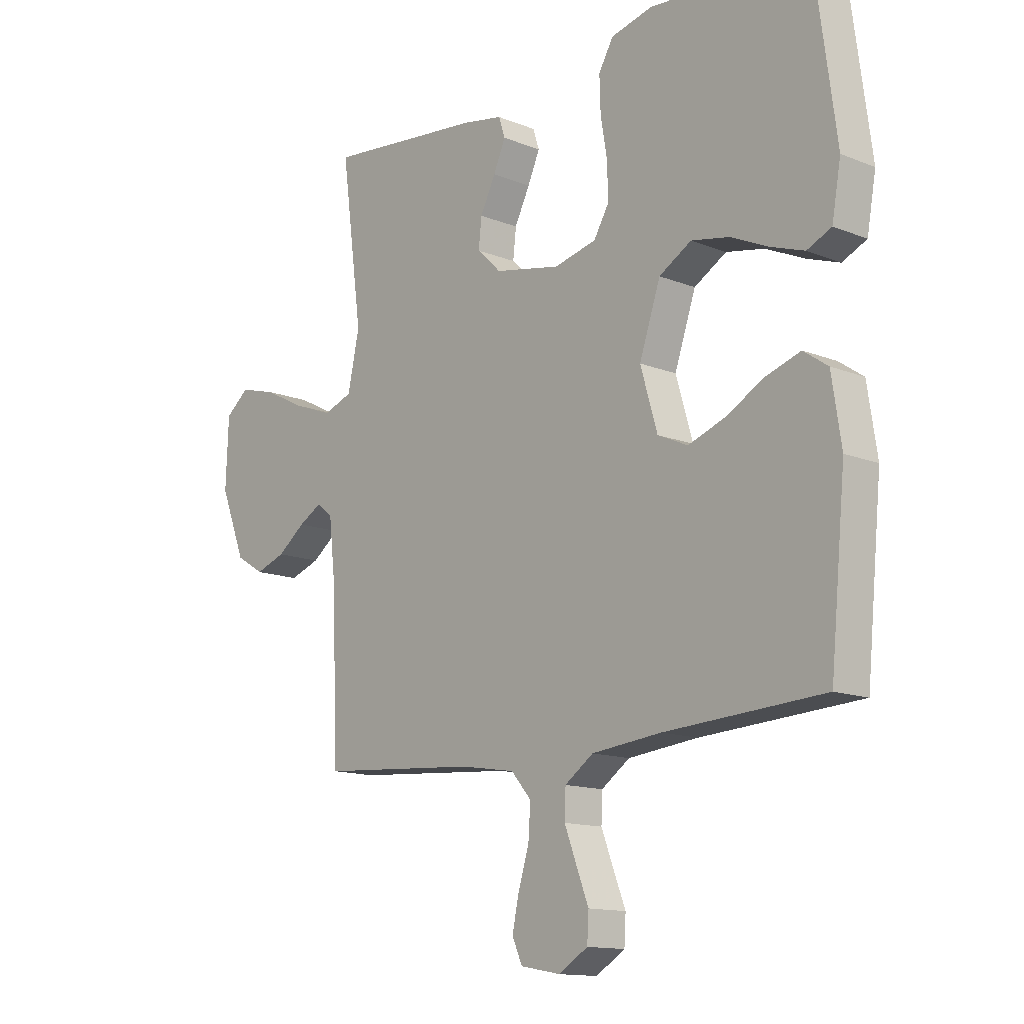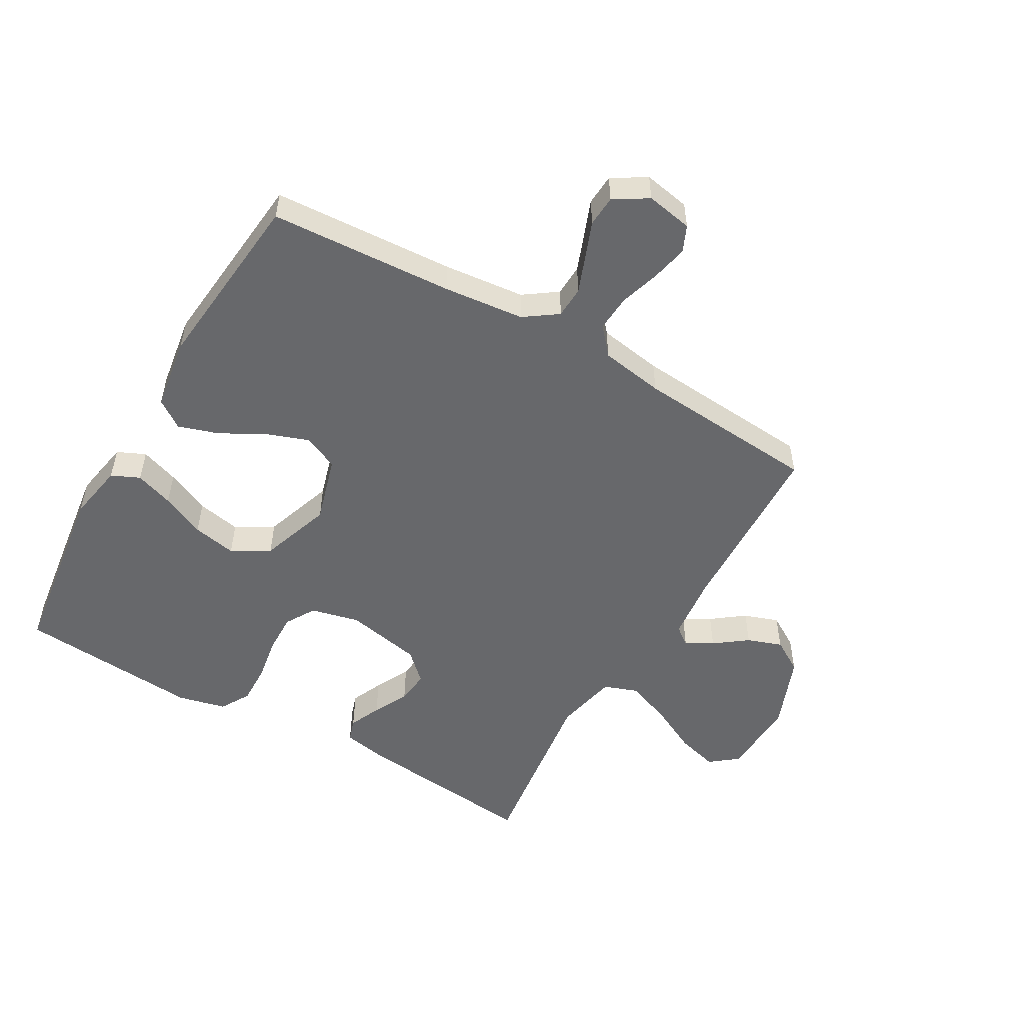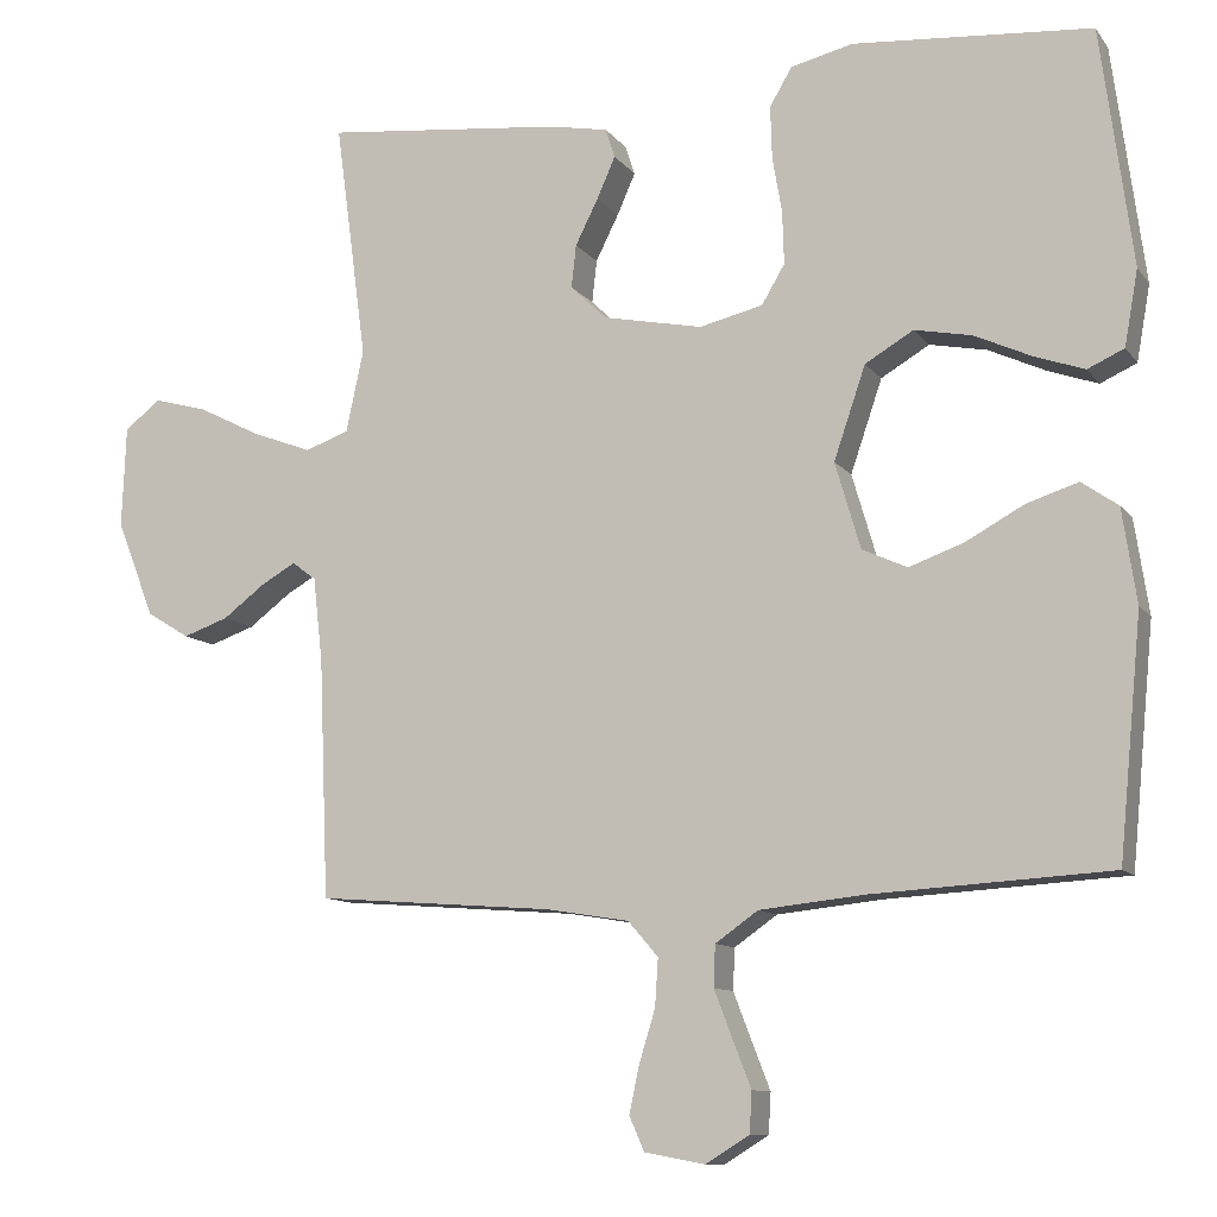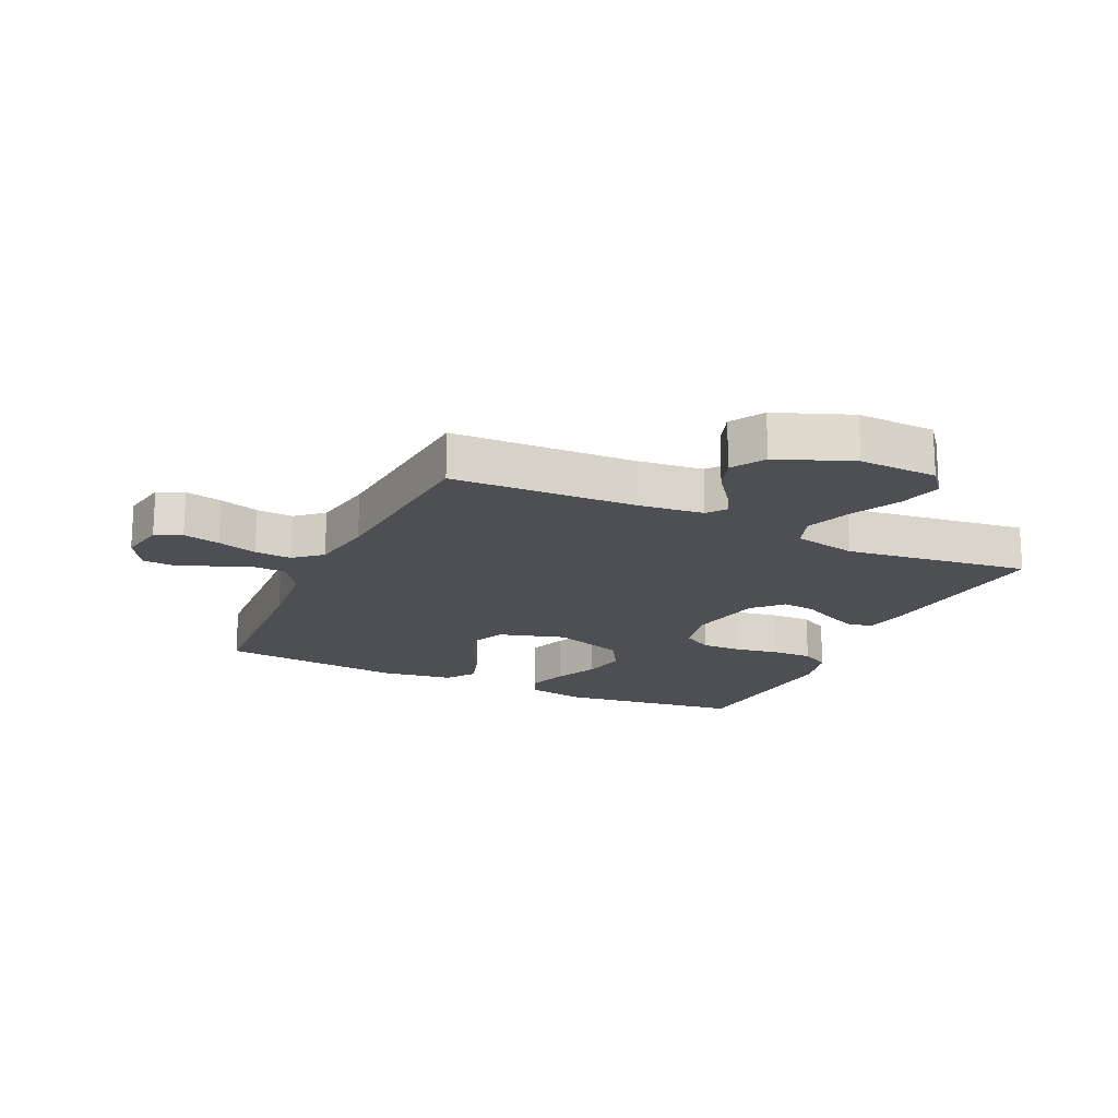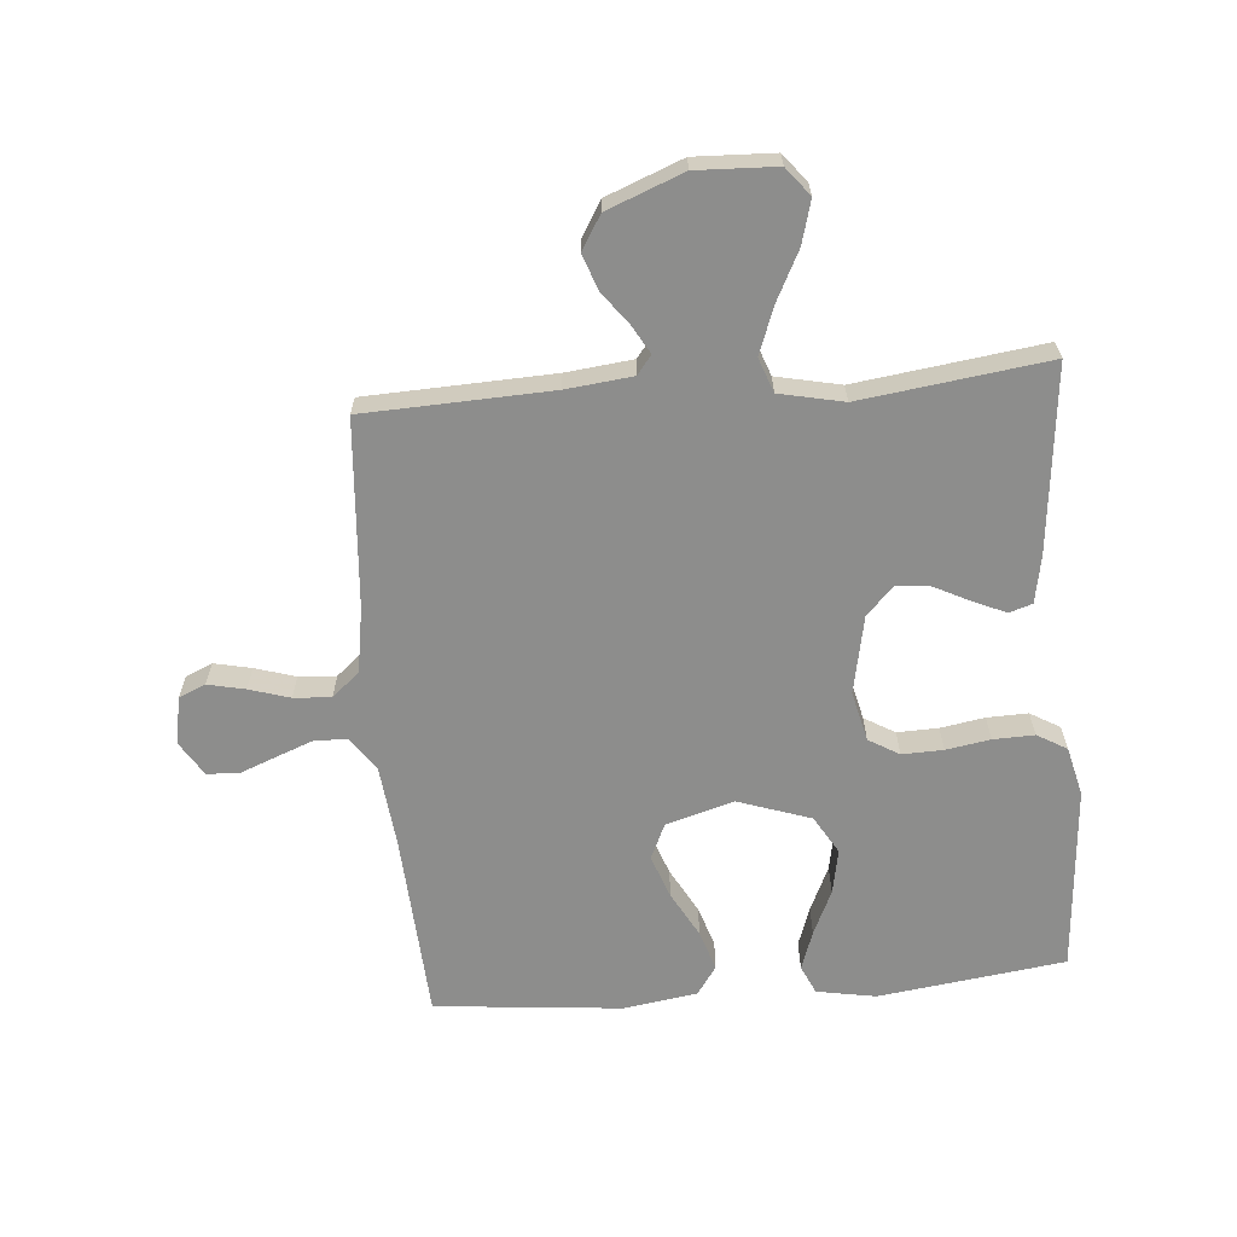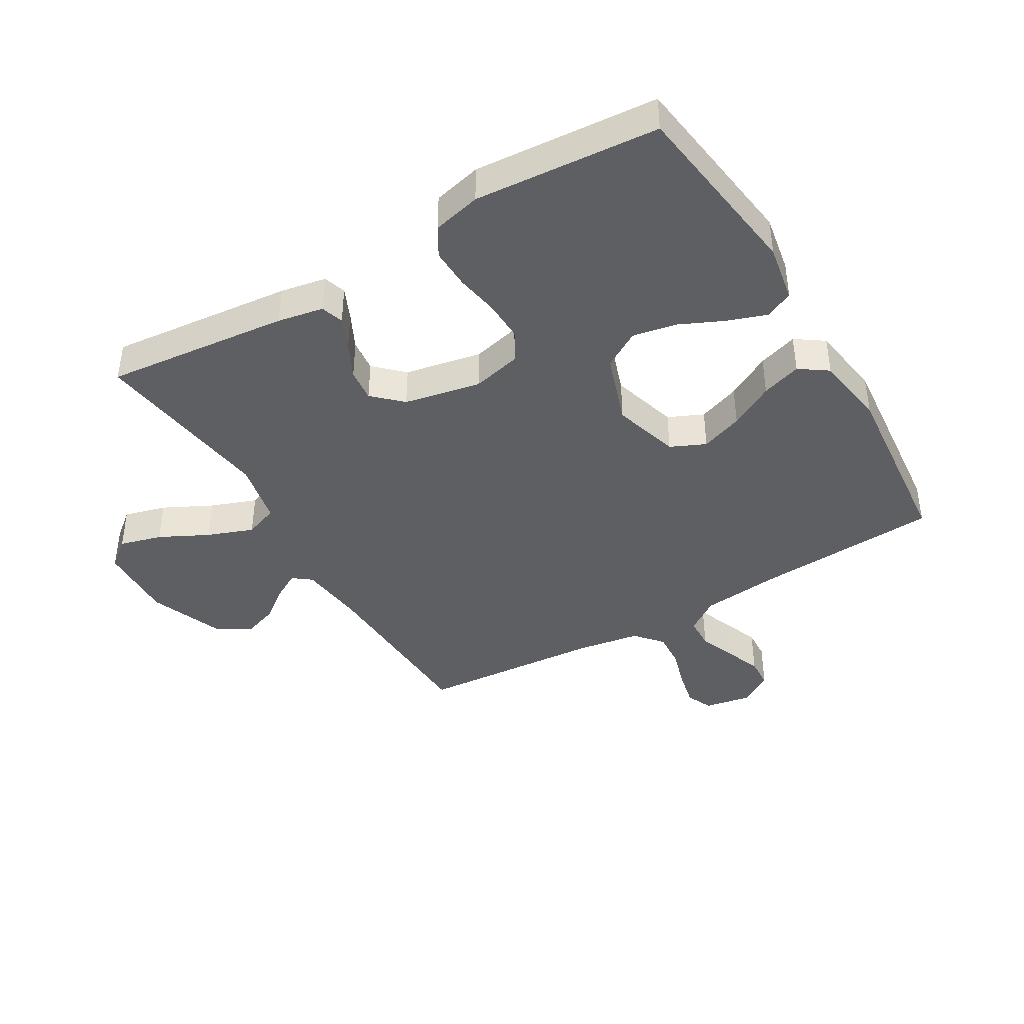
<metadata>
{"format":"obj","ext":"obj","renderer":"f3d","projection":"perspective","resolution":1024,"background":"white","views":[{"elev":-13.5,"azim":48.0,"up":"+Z"},{"elev":-52.5,"azim":150.0,"up":"+Y"},{"elev":-10.5,"azim":21.5,"up":"+Z"},{"elev":-18.1,"azim":-115.0,"up":"+Y"},{"elev":-64.5,"azim":-85.2,"up":"+Y"},{"elev":-41.3,"azim":30.6,"up":"+Y"}]}
</metadata>
<code>
v -0.5 0.07 0.5
v -0.2 0.07 0.469
v -0.125 0.07 0.455
v -0.113 0.07 0.418
v -0.136 0.07 0.366
v -0.165 0.07 0.308
v -0.171 0.07 0.254
v -0.125 0.07 0.21
v 0 0.07 0.185
v 0.08 0.07 0.204
v 0.109 0.07 0.253
v 0.107 0.07 0.319
v 0.095 0.07 0.39
v 0.093 0.07 0.456
v 0.121 0.07 0.504
v 0.2 0.07 0.523
v 0.5 0.07 0.5
v 0.54 0.07 0.2
v 0.523 0.07 0.105
v 0.477 0.07 0.084
v 0.414 0.07 0.106
v 0.342 0.07 0.139
v 0.27 0.07 0.153
v 0.209 0.07 0.117
v 0.169 0.07 0
v 0.201 0.07 -0.109
v 0.258 0.07 -0.135
v 0.327 0.07 -0.11
v 0.4 0.07 -0.07
v 0.465 0.07 -0.049
v 0.511 0.07 -0.081
v 0.529 0.07 -0.2
v 0.5 0.07 -0.5
v 0.2 0.07 -0.518
v 0.068 0.07 -0.532
v 0.014 0.07 -0.57
v 0.012 0.07 -0.622
v 0.035 0.07 -0.682
v 0.058 0.07 -0.741
v 0.055 0.07 -0.792
v 0 0.07 -0.826
v -0.076 0.07 -0.812
v -0.095 0.07 -0.769
v -0.082 0.07 -0.709
v -0.062 0.07 -0.644
v -0.058 0.07 -0.584
v -0.096 0.07 -0.54
v -0.2 0.07 -0.523
v -0.5 0.07 -0.5
v -0.512 0.07 -0.2
v -0.524 0.07 -0.093
v -0.554 0.07 -0.07
v -0.598 0.07 -0.095
v -0.651 0.07 -0.135
v -0.708 0.07 -0.155
v -0.762 0.07 -0.122
v -0.81 0.07 0
v -0.805 0.07 0.128
v -0.76 0.07 0.164
v -0.691 0.07 0.145
v -0.612 0.07 0.105
v -0.537 0.07 0.077
v -0.482 0.07 0.097
v -0.46 0.07 0.2
v -0.5 0 0.5
v -0.2 0 0.469
v -0.125 0 0.455
v -0.113 0 0.418
v -0.136 0 0.366
v -0.165 0 0.308
v -0.171 0 0.254
v -0.125 0 0.21
v 0 0 0.185
v 0.08 0 0.204
v 0.109 0 0.253
v 0.107 0 0.319
v 0.095 0 0.39
v 0.093 0 0.456
v 0.121 0 0.504
v 0.2 0 0.523
v 0.5 0 0.5
v 0.54 0 0.2
v 0.523 0 0.105
v 0.477 0 0.084
v 0.414 0 0.106
v 0.342 0 0.139
v 0.27 0 0.153
v 0.209 0 0.117
v 0.169 0 0
v 0.201 0 -0.109
v 0.258 0 -0.135
v 0.327 0 -0.11
v 0.4 0 -0.07
v 0.465 0 -0.049
v 0.511 0 -0.081
v 0.529 0 -0.2
v 0.5 0 -0.5
v 0.2 0 -0.518
v 0.068 0 -0.532
v 0.014 0 -0.57
v 0.012 0 -0.622
v 0.035 0 -0.682
v 0.058 0 -0.741
v 0.055 0 -0.792
v 0 0 -0.826
v -0.076 0 -0.812
v -0.095 0 -0.769
v -0.082 0 -0.709
v -0.062 0 -0.644
v -0.058 0 -0.584
v -0.096 0 -0.54
v -0.2 0 -0.523
v -0.5 0 -0.5
v -0.512 0 -0.2
v -0.524 0 -0.093
v -0.554 0 -0.07
v -0.598 0 -0.095
v -0.651 0 -0.135
v -0.708 0 -0.155
v -0.762 0 -0.122
v -0.81 0 0
v -0.805 0 0.128
v -0.76 0 0.164
v -0.691 0 0.145
v -0.612 0 0.105
v -0.537 0 0.077
v -0.482 0 0.097
v -0.46 0 0.2
f 59 60 61
f 58 59 61
f 57 58 61
f 56 57 61
f 55 56 61
f 54 55 61
f 53 54 61
f 52 53 61 62
f 51 52 62 63
f 48 49 50
f 50 51 63
f 48 50 63
f 47 48 63
f 43 44 45
f 42 43 45
f 41 42 45
f 40 41 45
f 39 40 45
f 38 39 45
f 37 38 45 46
f 47 63 64
f 46 47 64
f 37 46 64
f 36 37 64
f 32 33 34
f 31 32 34
f 30 31 34
f 29 30 34
f 28 29 34
f 27 28 34 35
f 20 21 22
f 19 20 22
f 18 19 22
f 17 18 22
f 16 17 22
f 15 16 22
f 14 15 22
f 13 14 22
f 12 13 22
f 11 12 22 23
f 10 11 23 24
f 4 5 6
f 3 4 6
f 2 3 6
f 1 2 6
f 64 1 6
f 64 6 7
f 36 64 7 8
f 26 27 35 36
f 36 8 9
f 26 36 9
f 25 26 9
f 9 10 24 25
f 125 124 123
f 125 123 122
f 125 122 121
f 125 121 120
f 125 120 119
f 125 119 118
f 125 118 117
f 126 125 117 116
f 127 126 116 115
f 114 113 112
f 127 115 114
f 127 114 112
f 127 112 111
f 109 108 107
f 109 107 106
f 109 106 105
f 109 105 104
f 109 104 103
f 109 103 102
f 110 109 102 101
f 128 127 111
f 128 111 110
f 128 110 101
f 128 101 100
f 98 97 96
f 98 96 95
f 98 95 94
f 98 94 93
f 98 93 92
f 99 98 92 91
f 86 85 84
f 86 84 83
f 86 83 82
f 86 82 81
f 86 81 80
f 86 80 79
f 86 79 78
f 86 78 77
f 86 77 76
f 87 86 76 75
f 88 87 75 74
f 70 69 68
f 70 68 67
f 70 67 66
f 70 66 65
f 70 65 128
f 71 70 128
f 72 71 128 100
f 100 99 91 90
f 73 72 100
f 73 100 90
f 73 90 89
f 89 88 74 73
f 1 65 66 2
f 2 66 67 3
f 3 67 68 4
f 4 68 69 5
f 5 69 70 6
f 6 70 71 7
f 7 71 72 8
f 8 72 73 9
f 9 73 74 10
f 10 74 75 11
f 11 75 76 12
f 12 76 77 13
f 13 77 78 14
f 14 78 79 15
f 15 79 80 16
f 16 80 81 17
f 17 81 82 18
f 18 82 83 19
f 19 83 84 20
f 20 84 85 21
f 21 85 86 22
f 22 86 87 23
f 23 87 88 24
f 24 88 89 25
f 25 89 90 26
f 26 90 91 27
f 27 91 92 28
f 28 92 93 29
f 29 93 94 30
f 30 94 95 31
f 31 95 96 32
f 32 96 97 33
f 33 97 98 34
f 34 98 99 35
f 35 99 100 36
f 36 100 101 37
f 37 101 102 38
f 38 102 103 39
f 39 103 104 40
f 40 104 105 41
f 41 105 106 42
f 42 106 107 43
f 43 107 108 44
f 44 108 109 45
f 45 109 110 46
f 46 110 111 47
f 47 111 112 48
f 48 112 113 49
f 49 113 114 50
f 50 114 115 51
f 51 115 116 52
f 52 116 117 53
f 53 117 118 54
f 54 118 119 55
f 55 119 120 56
f 56 120 121 57
f 57 121 122 58
f 58 122 123 59
f 59 123 124 60
f 60 124 125 61
f 61 125 126 62
f 62 126 127 63
f 63 127 128 64
f 64 128 65 1

</code>
